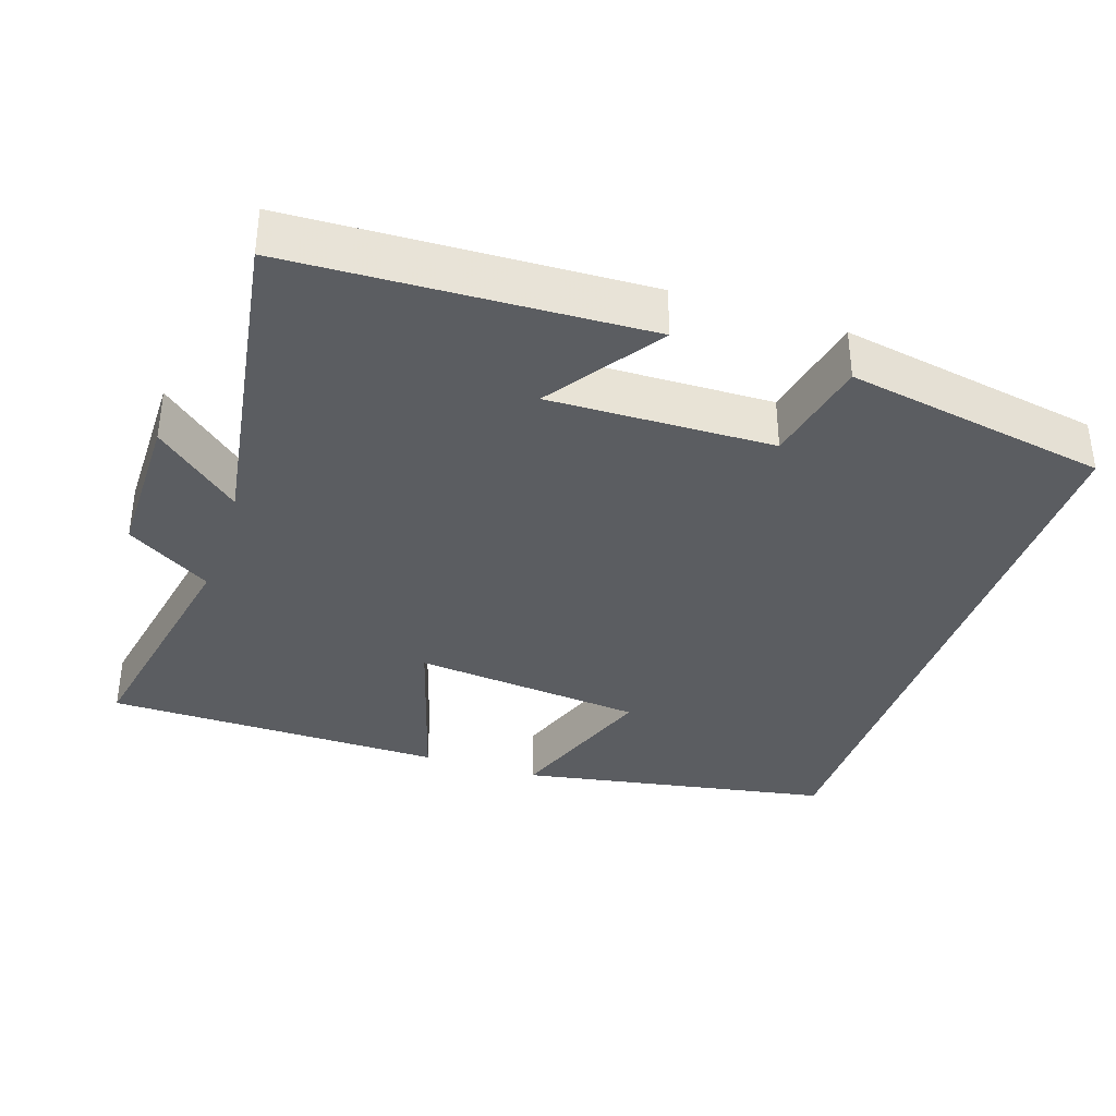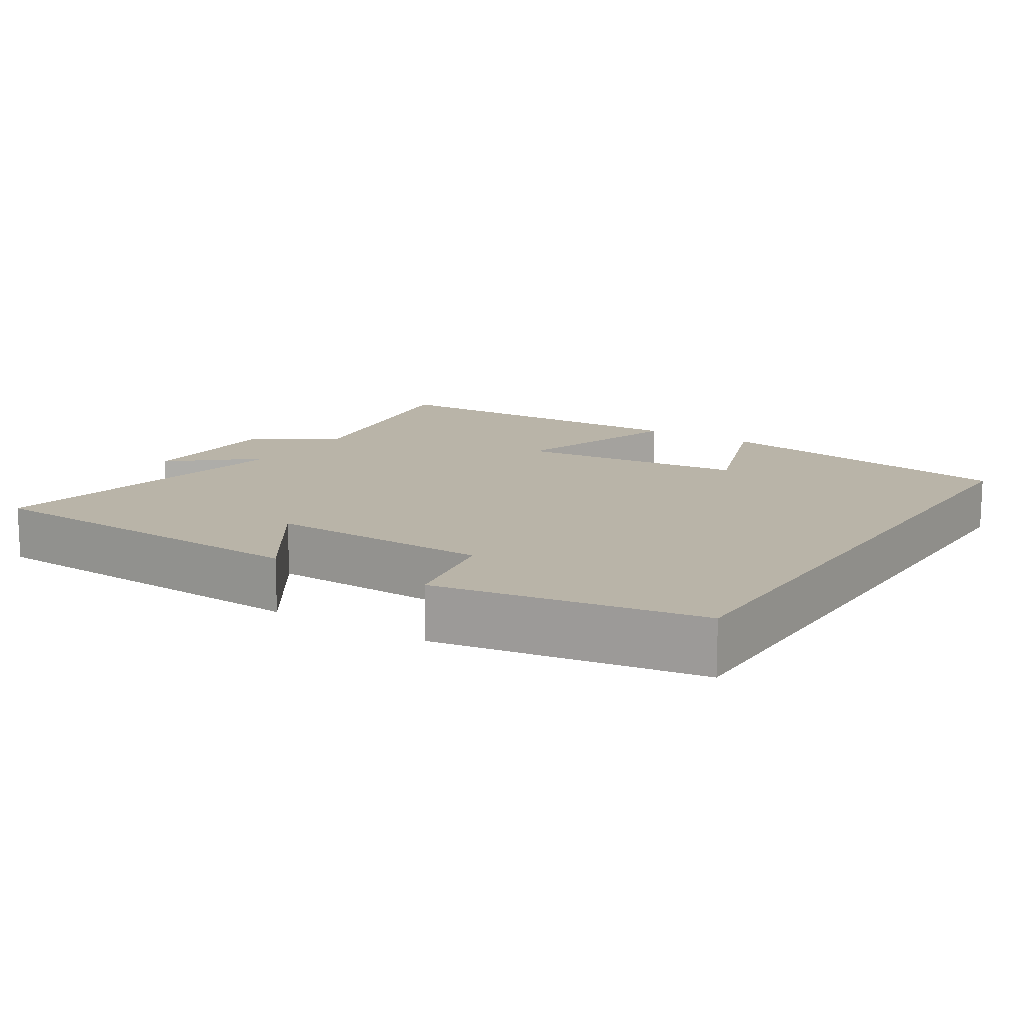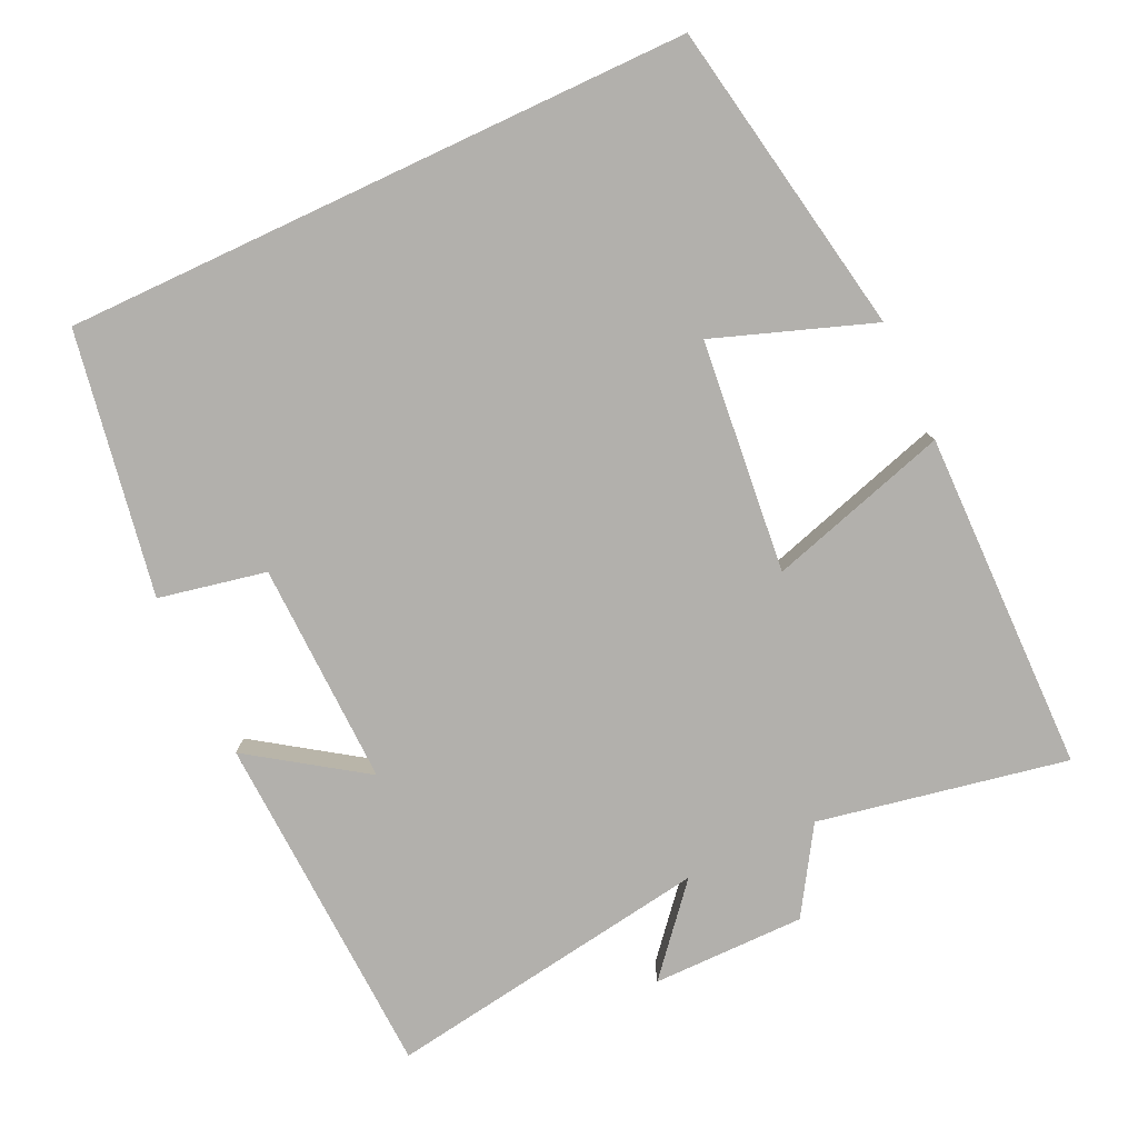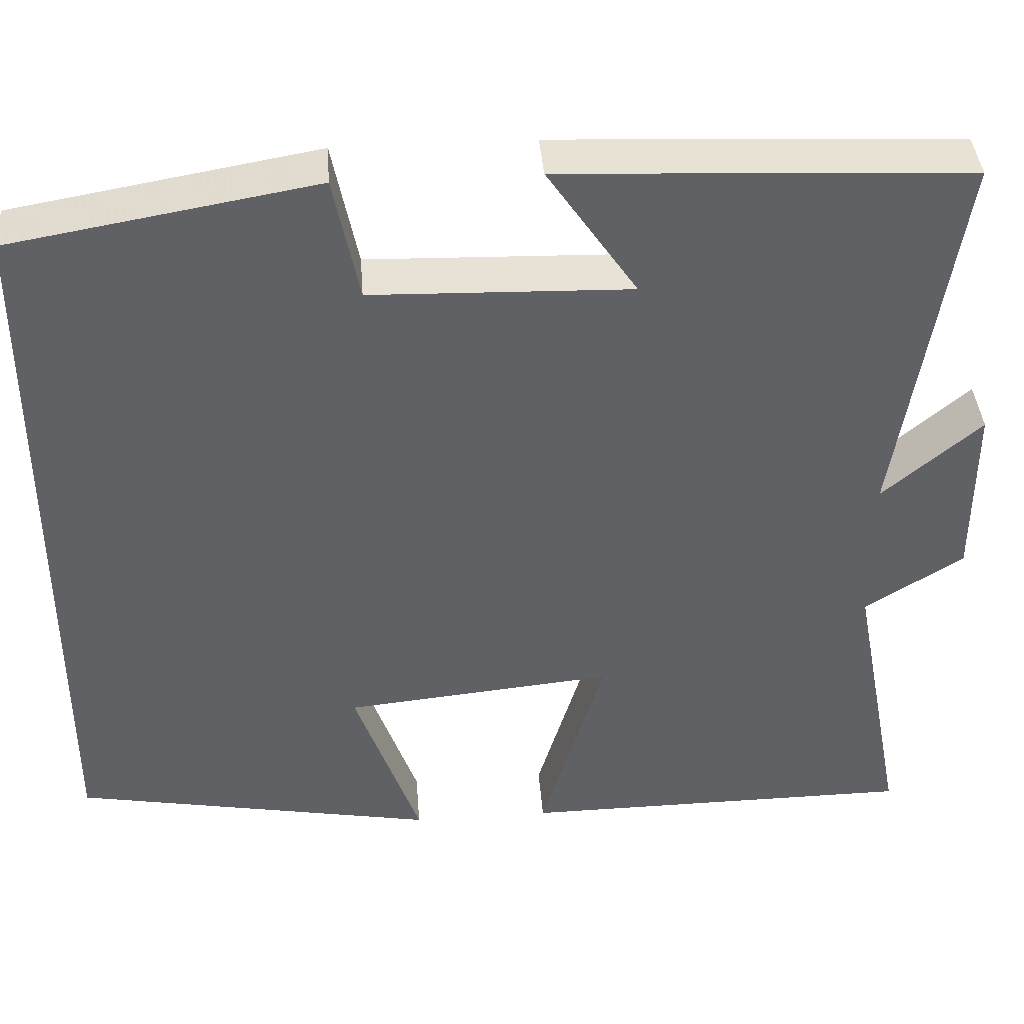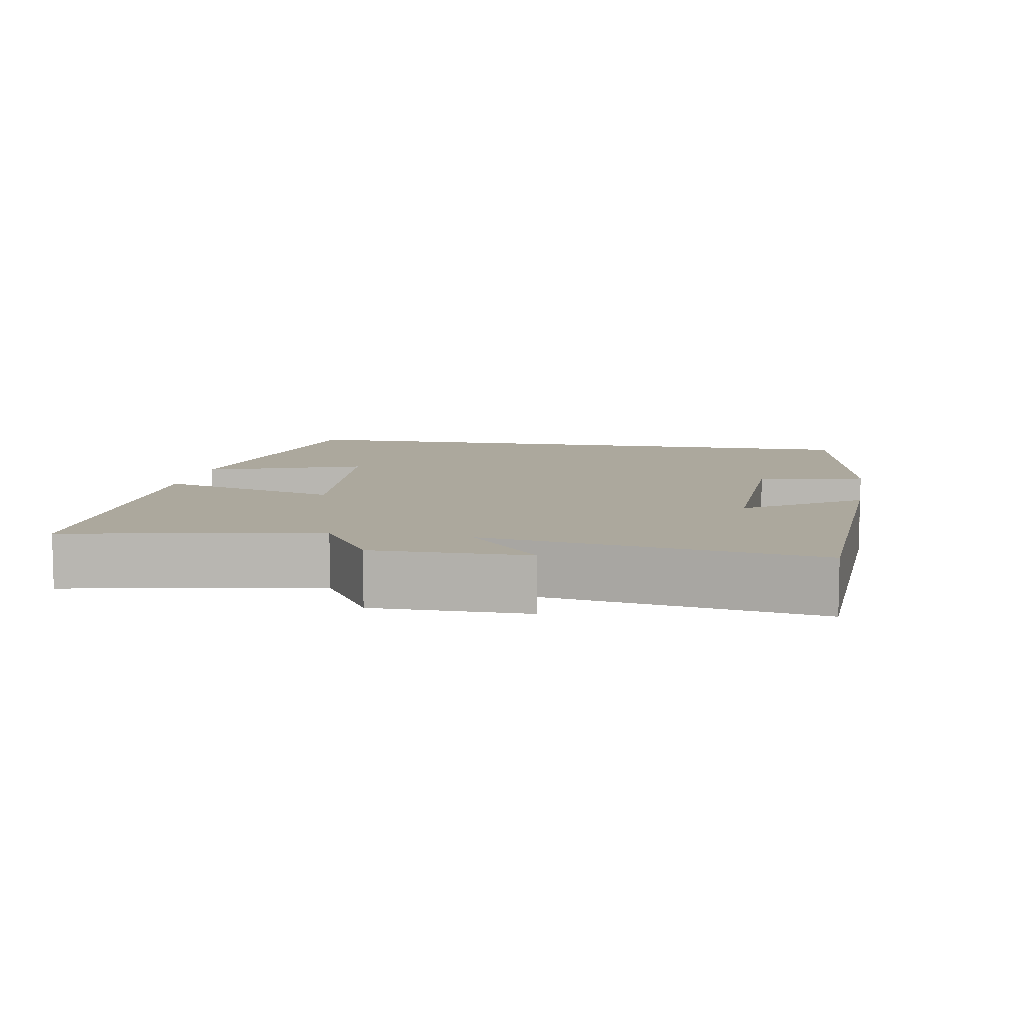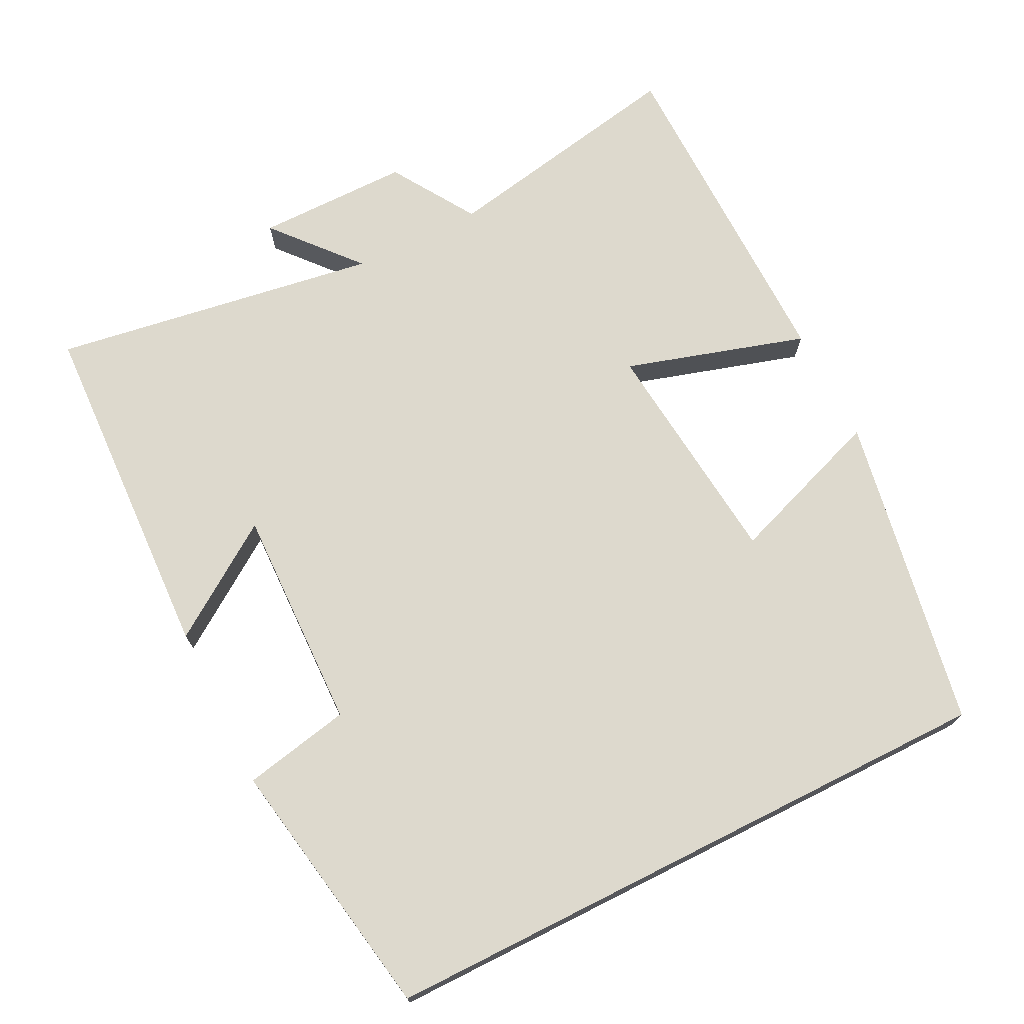
<metadata>
{"format":"obj","ext":"obj","renderer":"f3d","projection":"perspective","resolution":1024,"background":"white","views":[{"elev":-36.0,"azim":-18.5,"up":"+Y"},{"elev":13.3,"azim":32.8,"up":"+Y"},{"elev":-78.8,"azim":115.0,"up":"+Y"},{"elev":40.1,"azim":175.7,"up":"+Z"},{"elev":8.6,"azim":-79.9,"up":"+Y"},{"elev":71.9,"azim":63.3,"up":"+Y"}]}
</metadata>
<code>
v 0.5 0.07 0.437
v 0.5 0.07 -0.422
v 0.069 0.07 -0.5
v 0.146 0.07 -0.284
v -0.172 0.07 -0.252
v -0.097 0.07 -0.5
v -0.565 0.07 -0.495
v -0.5 0.07 -0.154
v -0.616 0.07 -0.081
v -0.616 0.07 0.129
v -0.5 0.07 0.03
v -0.57 0.07 0.479
v -0.09 0.07 0.5
v -0.196 0.07 0.345
v 0.11 0.07 0.353
v 0.14 0.07 0.5
v 0.5 0 0.437
v 0.5 0 -0.422
v 0.069 0 -0.5
v 0.146 0 -0.284
v -0.172 0 -0.252
v -0.097 0 -0.5
v -0.565 0 -0.495
v -0.5 0 -0.154
v -0.616 0 -0.081
v -0.616 0 0.129
v -0.5 0 0.03
v -0.57 0 0.479
v -0.09 0 0.5
v -0.196 0 0.345
v 0.11 0 0.353
v 0.14 0 0.5
f 15 16 1 2
f 14 15 2
f 11 12 13 14
f 11 14 2
f 8 9 10 11
f 5 6 7 8
f 4 5 8 11
f 2 3 4
f 2 4 11
f 18 17 32 31
f 18 31 30
f 30 29 28 27
f 18 30 27
f 27 26 25 24
f 24 23 22 21
f 27 24 21 20
f 20 19 18
f 27 20 18
f 1 17 18 2
f 2 18 19 3
f 3 19 20 4
f 4 20 21 5
f 5 21 22 6
f 6 22 23 7
f 7 23 24 8
f 8 24 25 9
f 9 25 26 10
f 10 26 27 11
f 11 27 28 12
f 12 28 29 13
f 13 29 30 14
f 14 30 31 15
f 15 31 32 16
f 16 32 17 1

</code>
